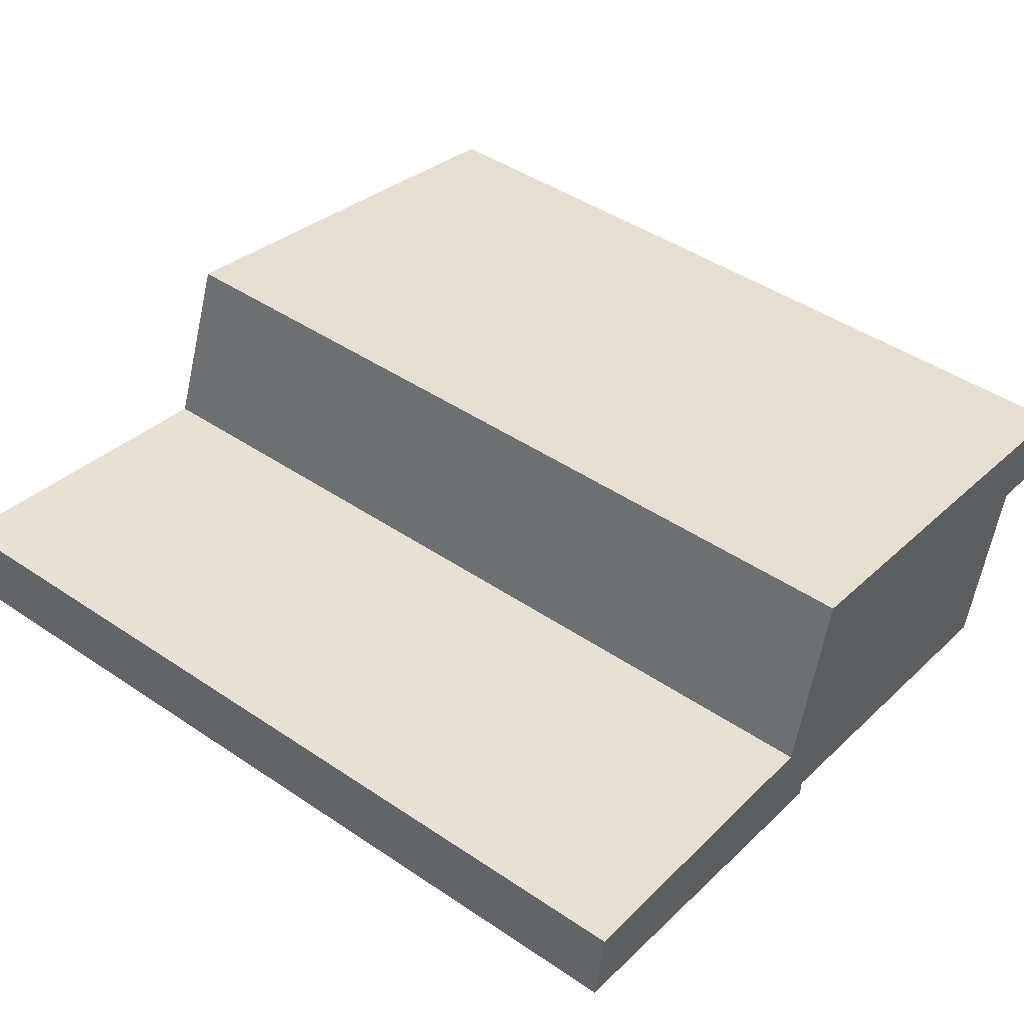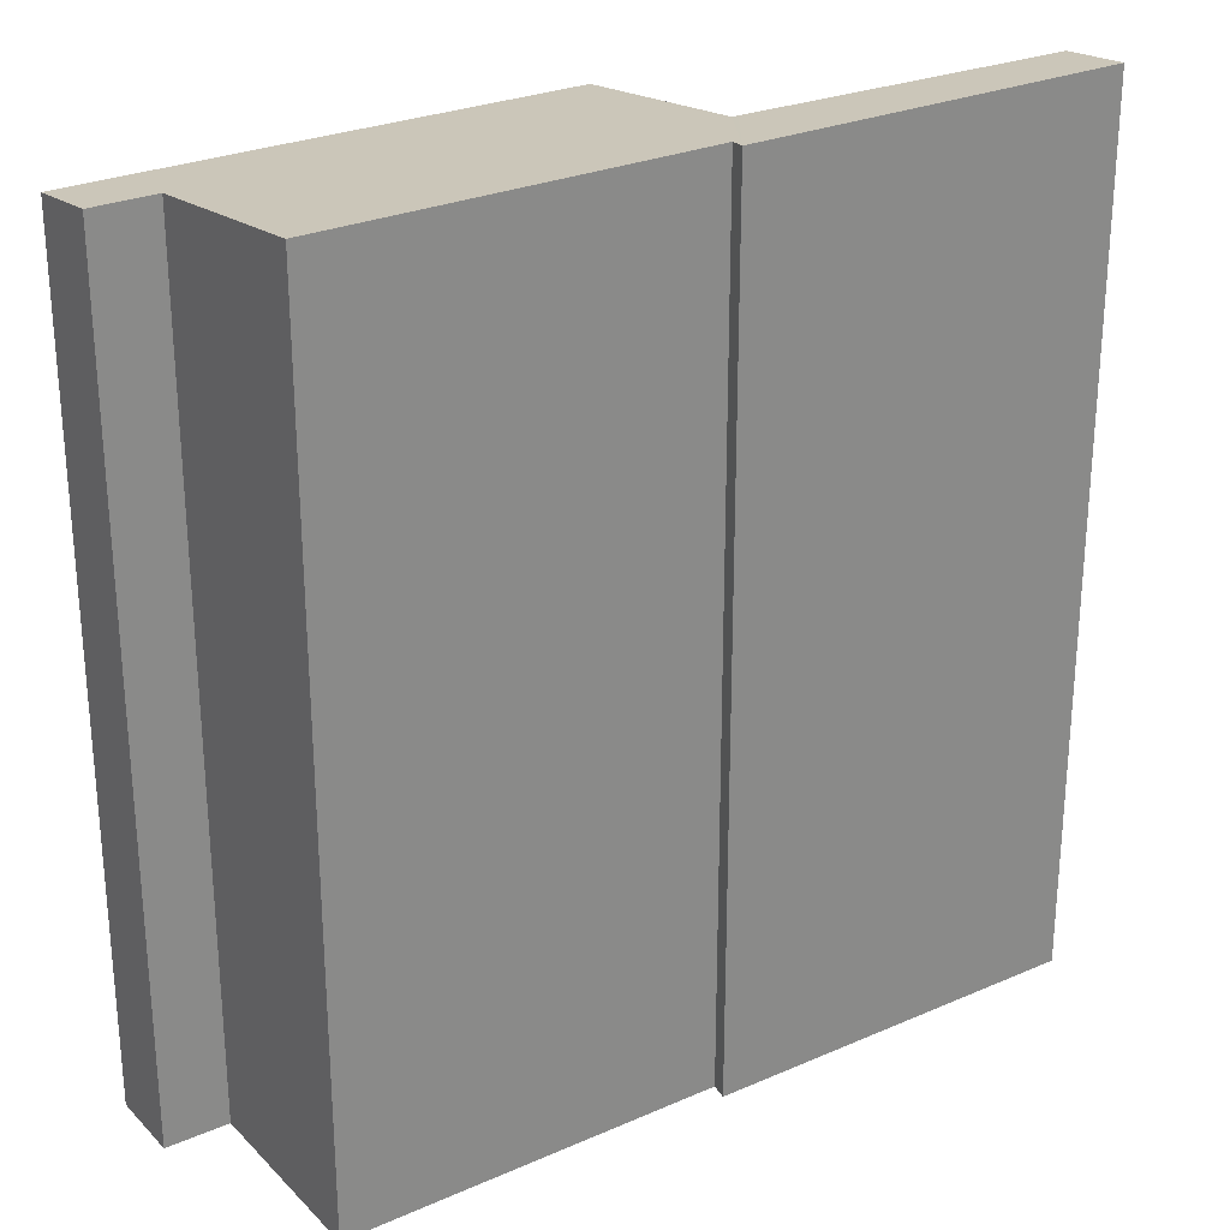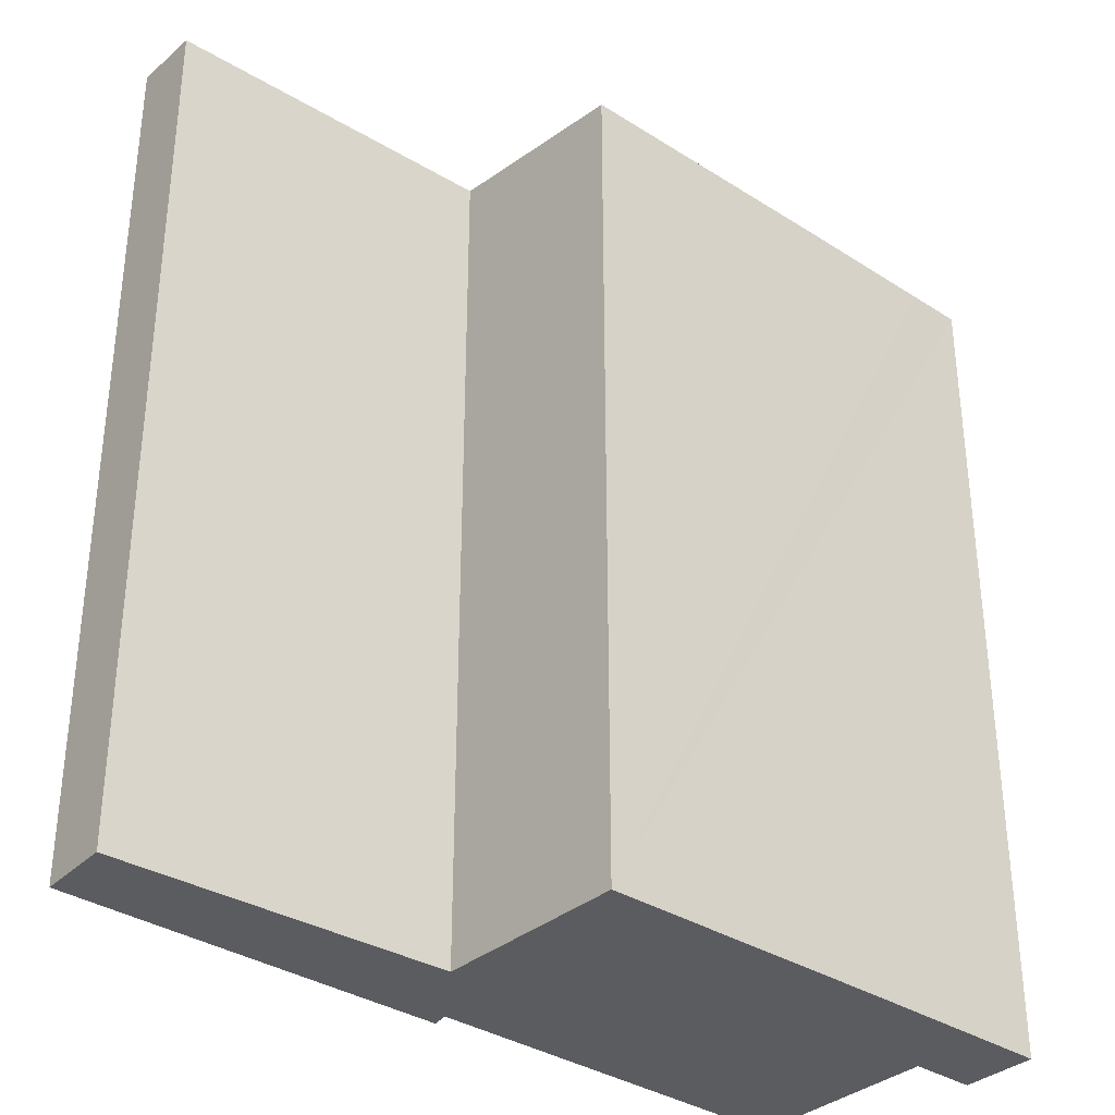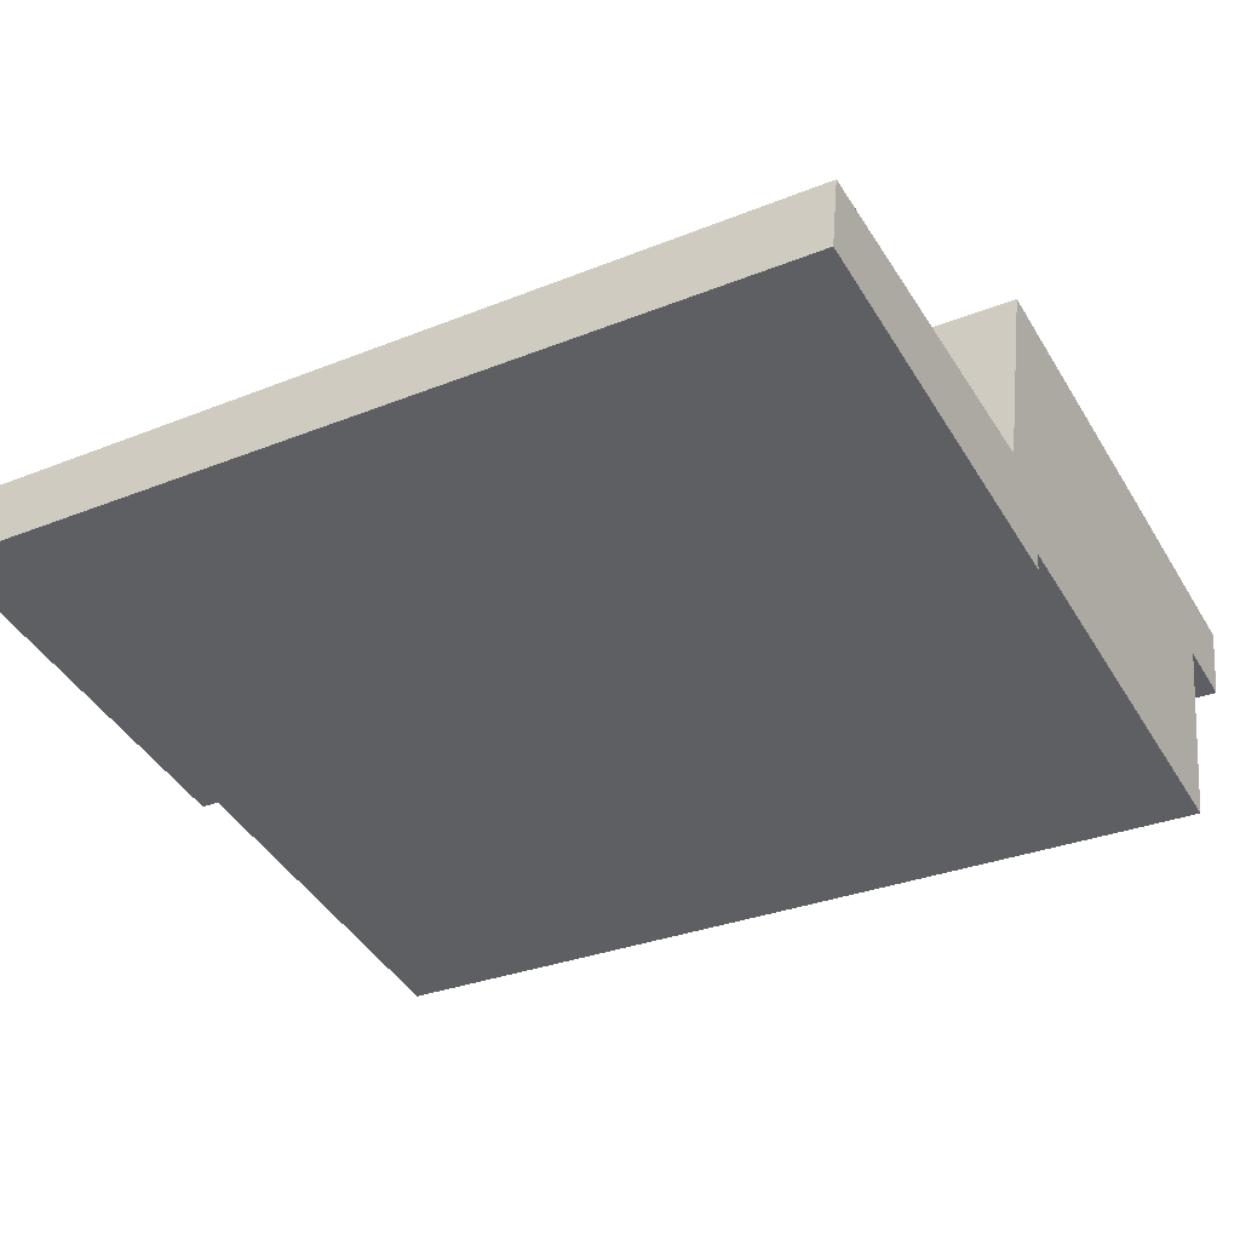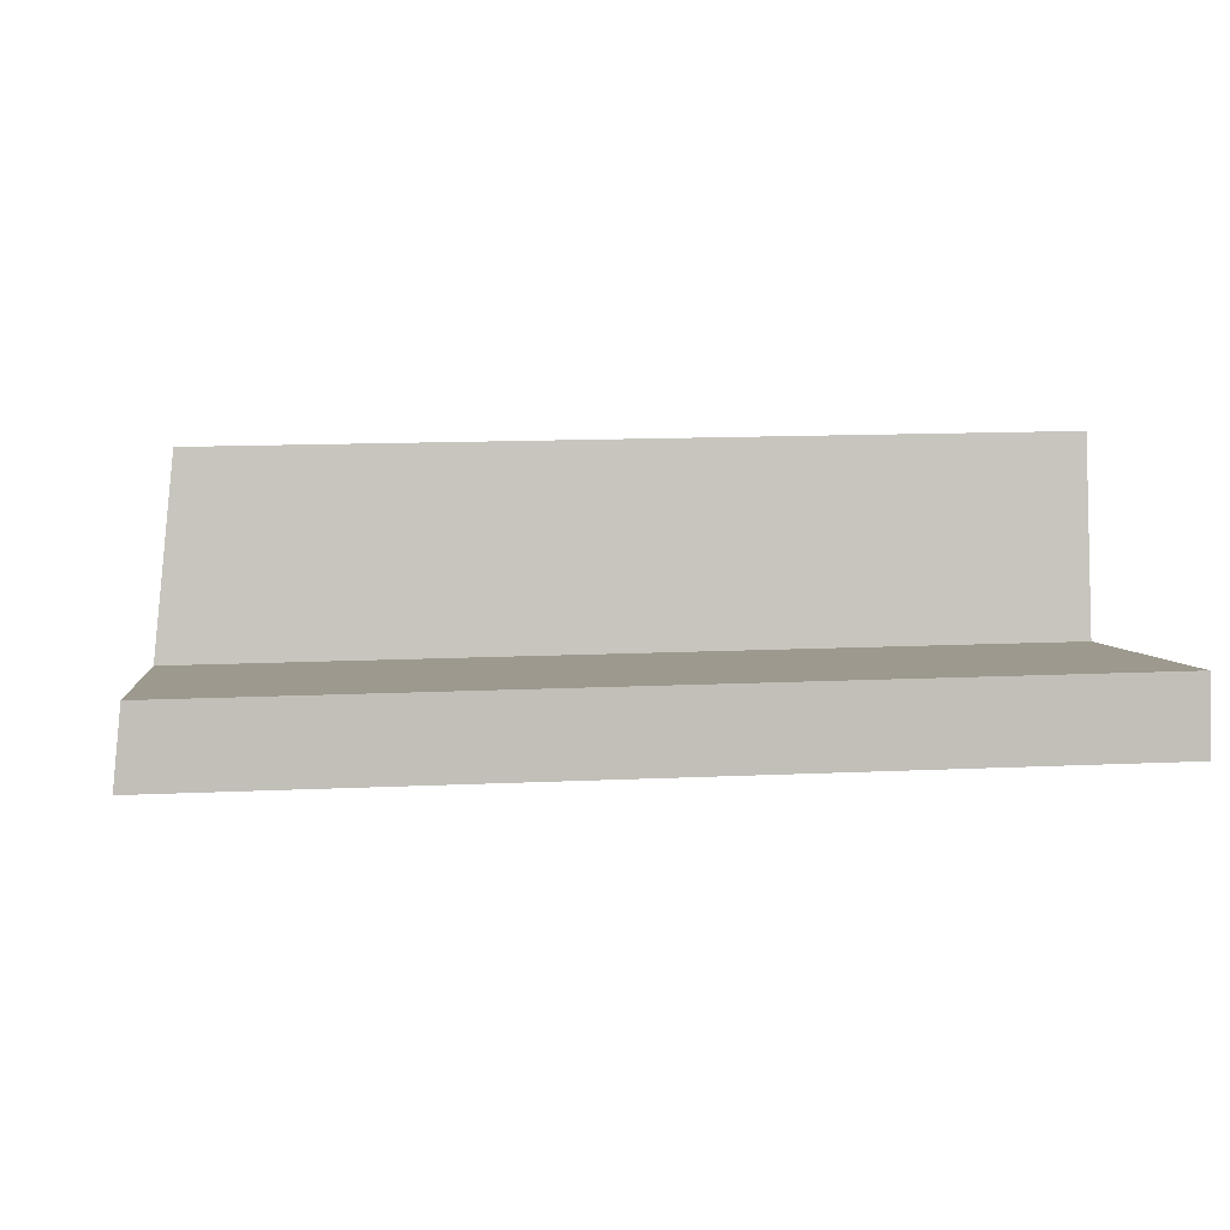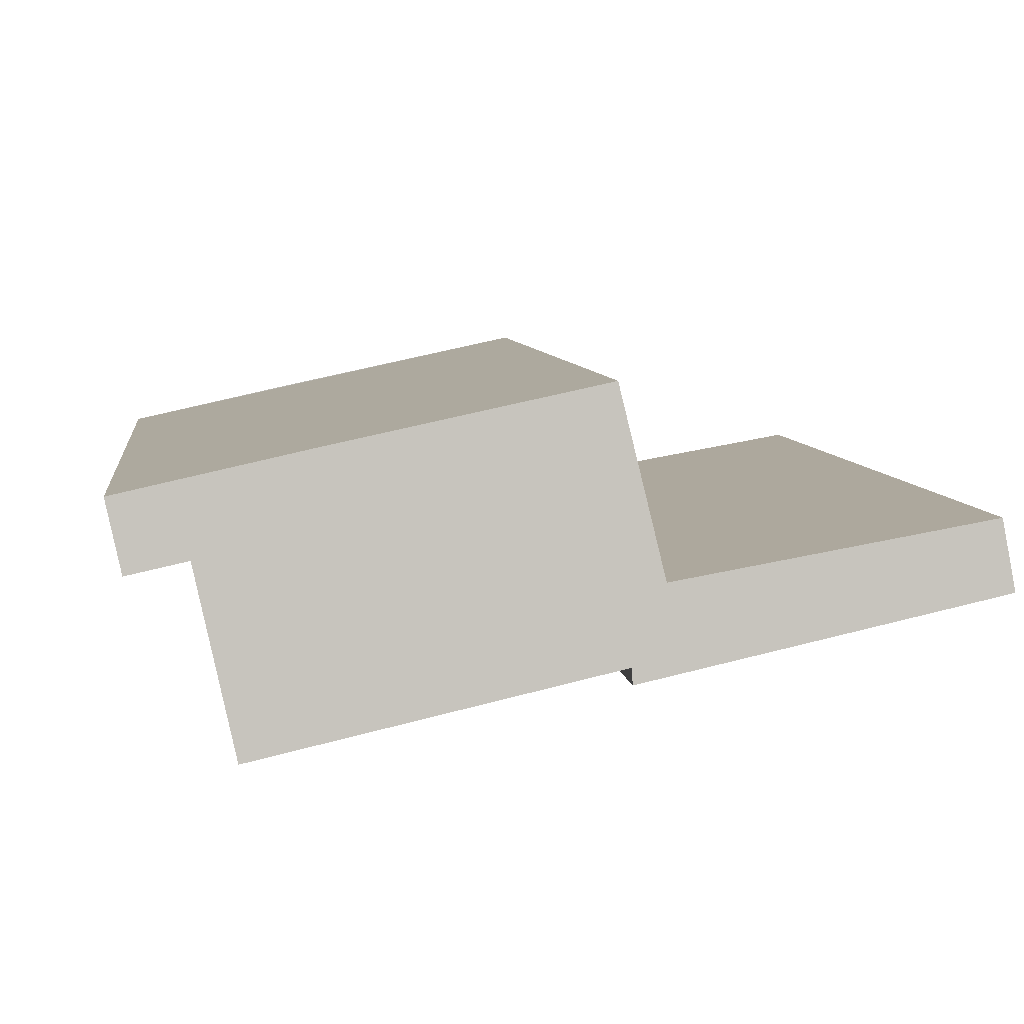
<metadata>
{"format":"obj","ext":"obj","renderer":"f3d","projection":"perspective","resolution":1024,"background":"white","views":[{"elev":45.6,"azim":-52.2,"up":"+Z"},{"elev":27.1,"azim":158.2,"up":"+Y"},{"elev":-34.5,"azim":-28.6,"up":"+Y"},{"elev":-30.5,"azim":-59.7,"up":"+Z"},{"elev":13.3,"azim":-96.1,"up":"+Z"},{"elev":7.4,"azim":172.5,"up":"+Z"}]}
</metadata>
<code>
v  0.206 15 1.257
v  5.49 15.14 -1.185
v  0 15.14 9.272e-16
v  5.83 14.97 0.287
v  6.521 15.14 -1.407
v  5.929 14.97 0.27
v  6.533 15.11 -1.116
v  6.696 14.58 3.584
v  12.99 15.11 -2.542
v  8.577 14.58 3.189
v  11.68 14.58 2.537
v  13.7 14.73 0.752
v  14.1 14.58 2.009
v  13.8 14.73 0.73
v  14.79 14.73 0.517
v  15.07 14.58 1.798
v  0 0 0
v  0.206 -7.697e-17 1.257
v  5.929 -1.653e-17 0.27
v  6.696 -2.195e-16 3.584
v  5.83 -1.757e-17 0.287
v  15.07 -1.101e-16 1.798
v  8.577 -1.953e-16 3.189
v  11.68 -1.553e-16 2.537
v  14.1 -1.23e-16 2.009
v  14.79 -3.166e-17 0.517
v  12.99 1.557e-16 -2.542
v  13.7 -4.605e-17 0.752
v  6.521 8.615e-17 -1.407
v  6.533 6.834e-17 -1.116
v  13.8 -4.47e-17 0.73
v  5.49 7.256e-17 -1.185
g defaultobject
f 1 2 3
f 2 1 4
f 2 4 5
f 5 4 6
f 5 6 7
f 7 6 8
f 7 8 9
f 9 8 10
f 9 10 11
f 9 11 12
f 12 11 13
f 12 13 14
f 14 13 15
f 15 13 16
f 17 1 3
f 1 17 18
f 19 8 6
f 8 19 20
f 18 4 1
f 4 18 6
f 6 18 19
f 19 18 21
f 20 10 8
f 10 20 11
f 11 20 13
f 13 20 16
f 16 20 22
f 22 20 23
f 22 23 24
f 22 24 25
f 16 26 15
f 26 16 22
f 12 27 9
f 27 12 28
f 7 29 5
f 29 7 30
f 26 14 15
f 14 26 12
f 12 26 28
f 28 26 31
f 27 7 9
f 7 27 30
f 2 17 3
f 17 2 5
f 17 5 32
f 32 5 29
f 25 26 22
f 26 25 31
f 31 25 24
f 31 24 28
f 28 24 27
f 27 24 30
f 30 24 23
f 30 23 20
f 30 20 19
f 30 19 29
f 29 19 32
f 32 19 21
f 32 21 18
f 32 18 17

</code>
